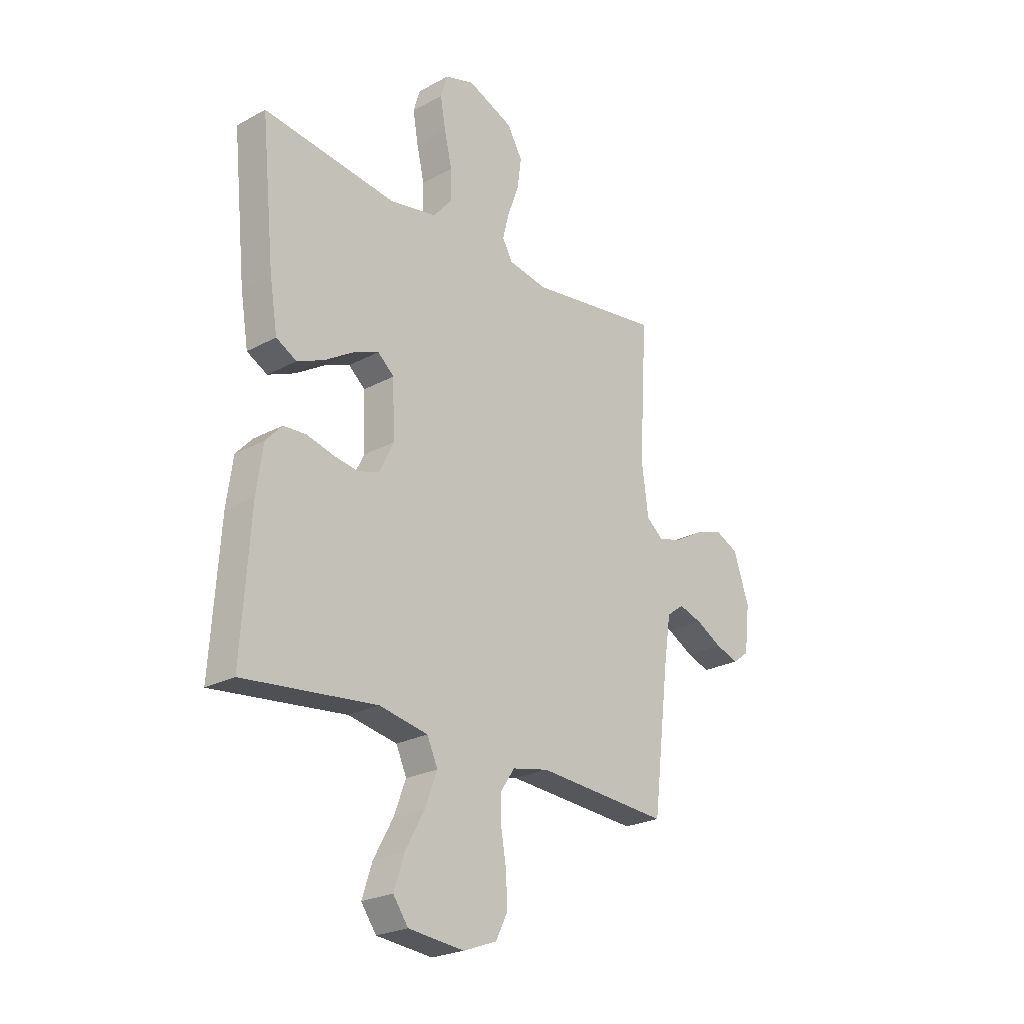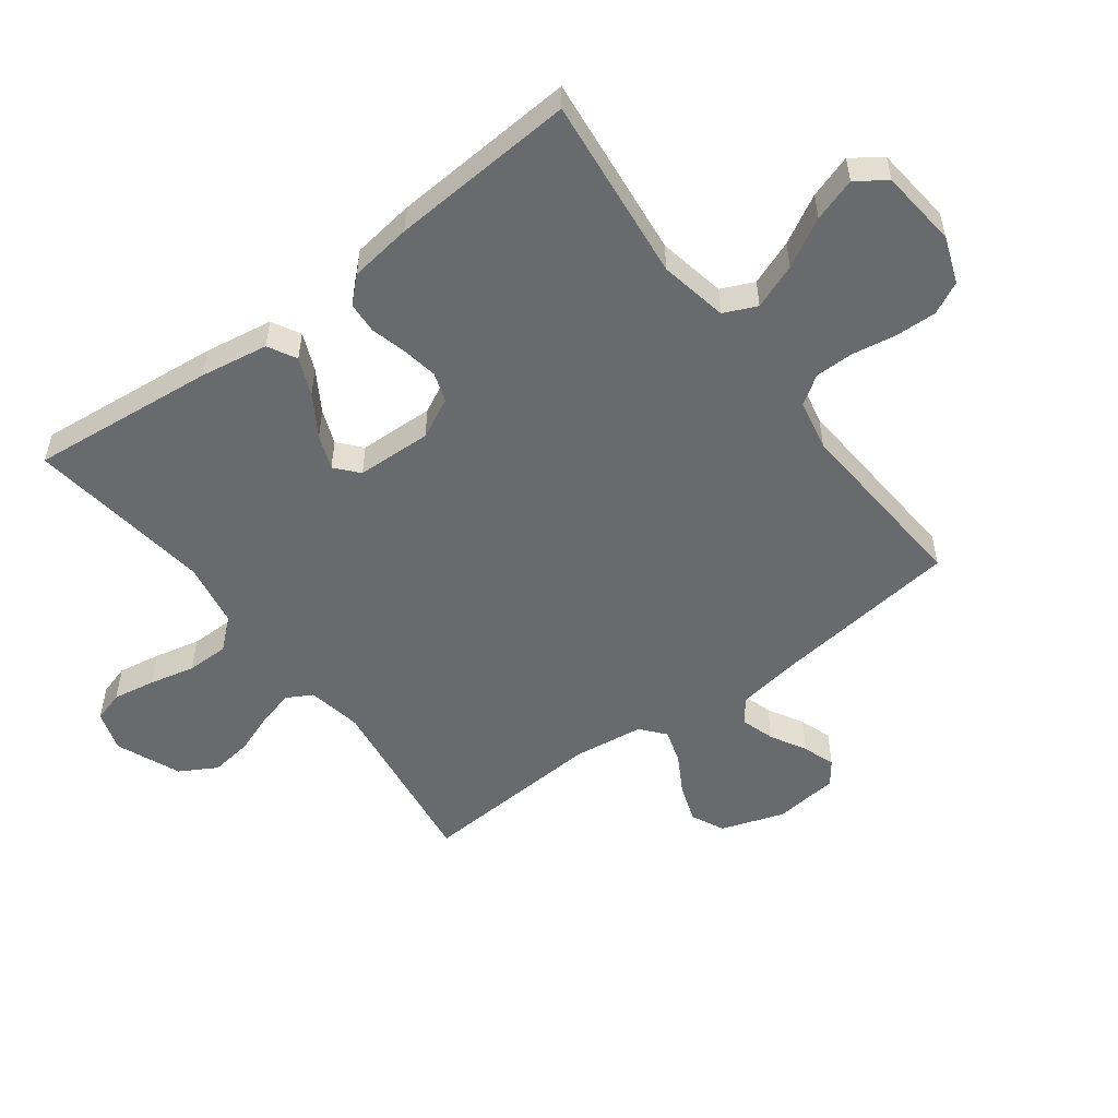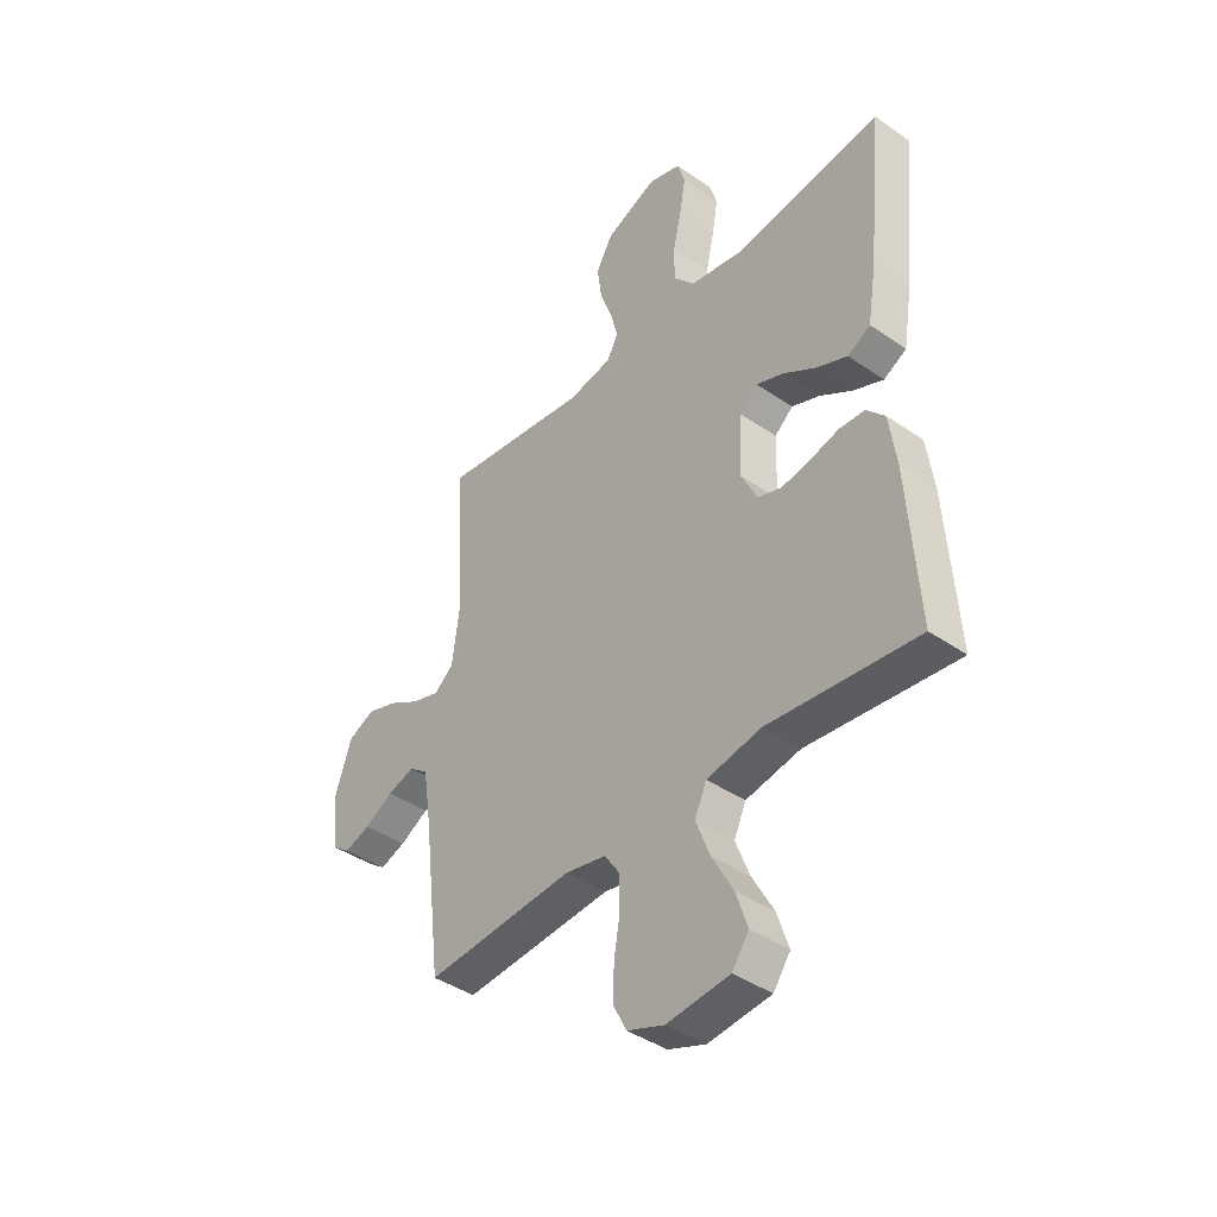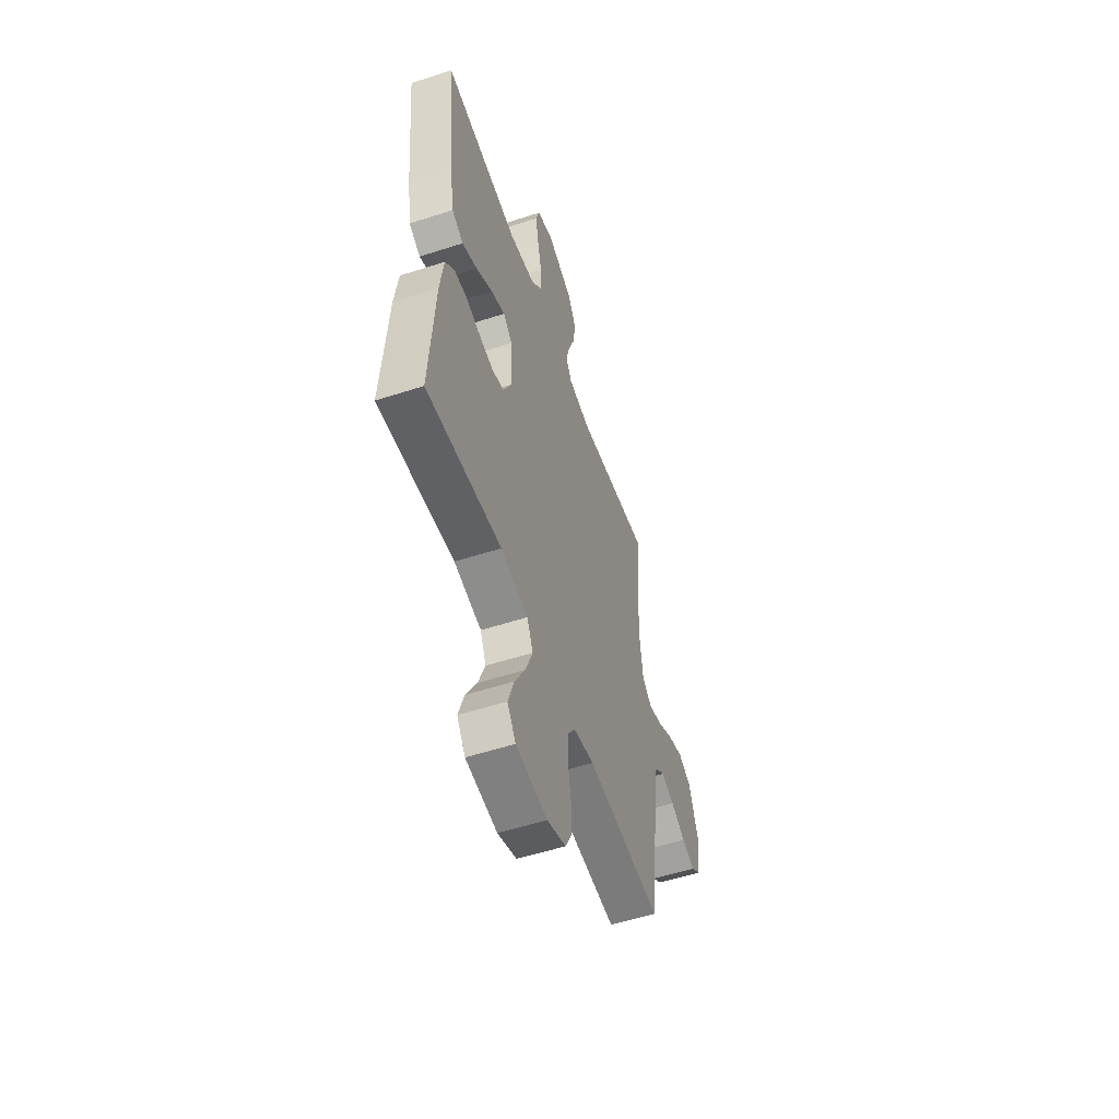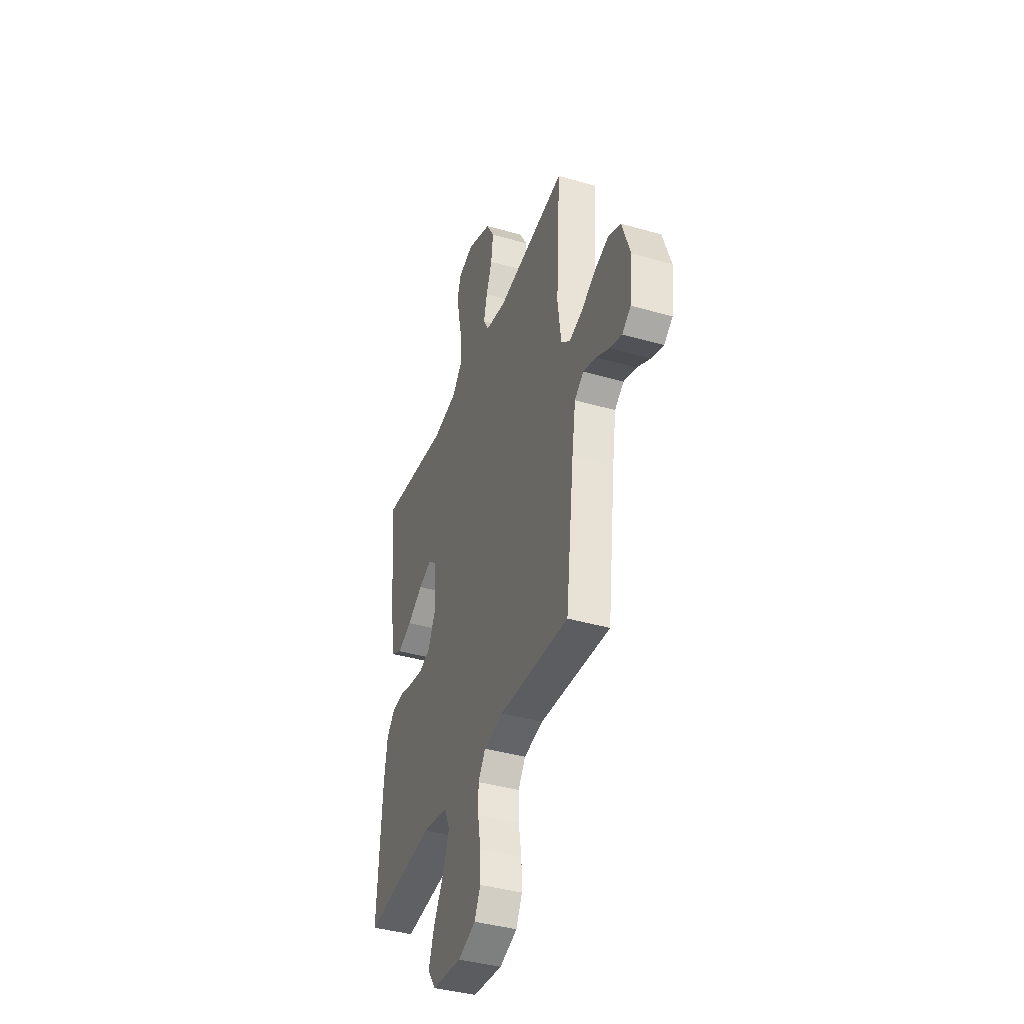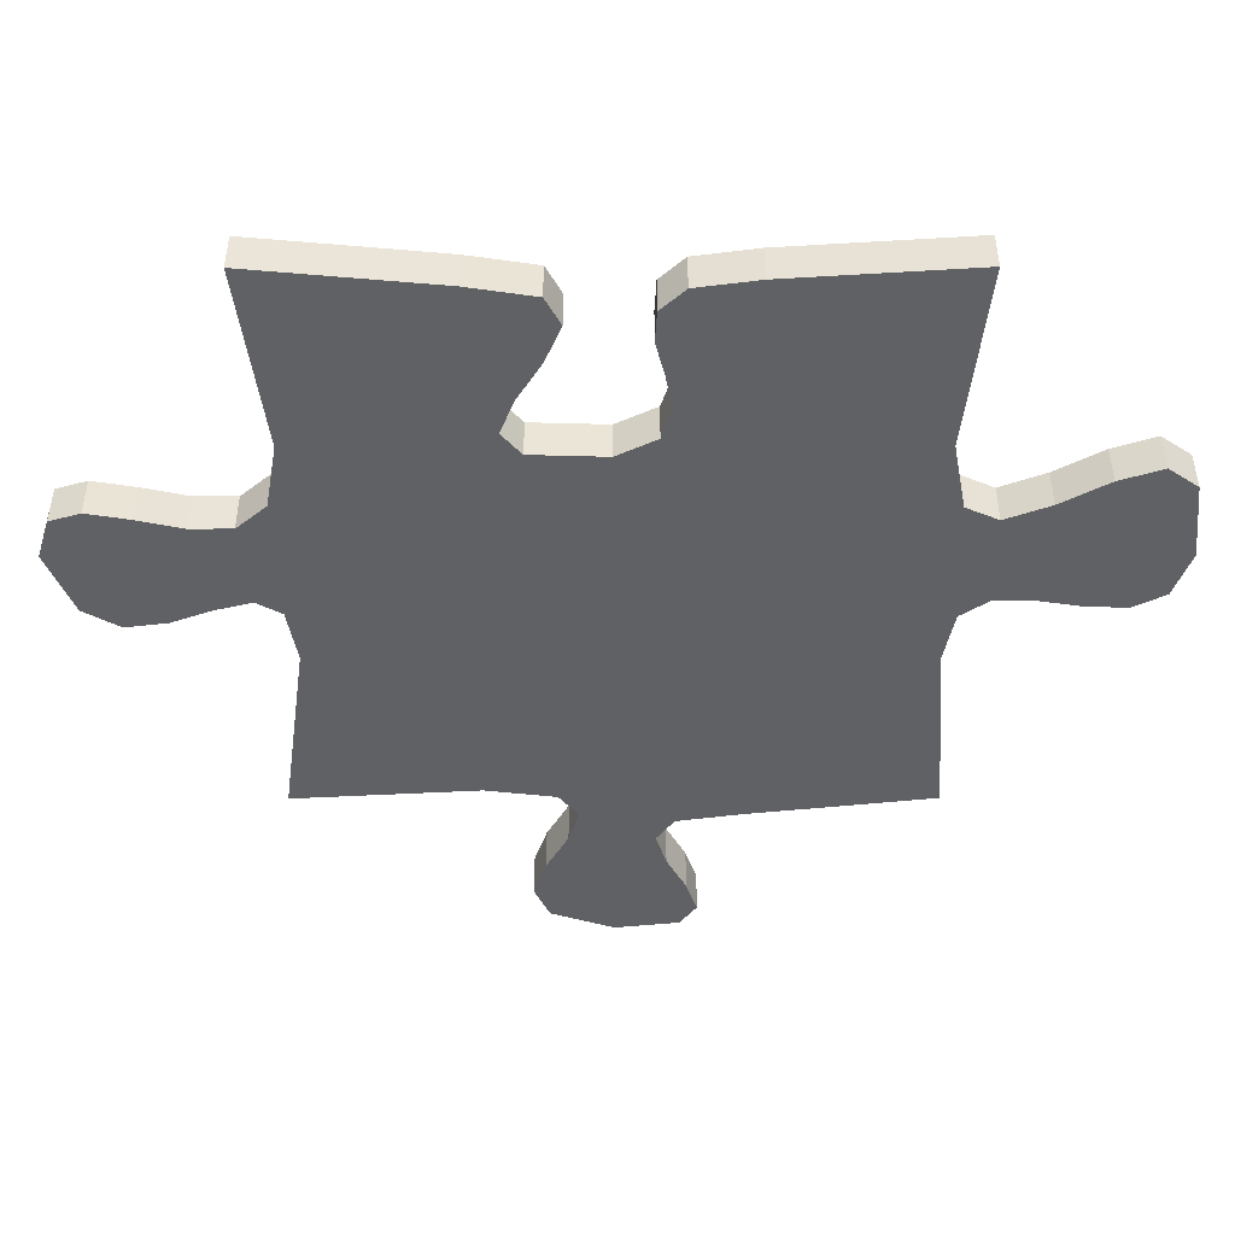
<metadata>
{"format":"obj","ext":"obj","renderer":"f3d","projection":"perspective","resolution":1024,"background":"white","views":[{"elev":-24.0,"azim":132.0,"up":"+Z"},{"elev":-53.0,"azim":126.9,"up":"+Y"},{"elev":-41.2,"azim":50.0,"up":"+Z"},{"elev":-54.8,"azim":108.9,"up":"+Z"},{"elev":-39.8,"azim":-109.7,"up":"+Z"},{"elev":-46.8,"azim":90.1,"up":"+Y"}]}
</metadata>
<code>
v 0.5 0.07 -0.5
v 0.2 0.07 -0.467
v 0.09 0.07 -0.488
v 0.066 0.07 -0.541
v 0.094 0.07 -0.614
v 0.137 0.07 -0.692
v 0.16 0.07 -0.762
v 0.126 0.07 -0.81
v 0 0.07 -0.823
v -0.075 0.07 -0.795
v -0.101 0.07 -0.743
v -0.099 0.07 -0.676
v -0.087 0.07 -0.605
v -0.087 0.07 -0.542
v -0.118 0.07 -0.496
v -0.2 0.07 -0.479
v -0.5 0.07 -0.5
v -0.536 0.07 -0.2
v -0.552 0.07 -0.094
v -0.591 0.07 -0.065
v -0.645 0.07 -0.082
v -0.703 0.07 -0.114
v -0.755 0.07 -0.132
v -0.792 0.07 -0.104
v -0.804 0.07 0
v -0.769 0.07 0.103
v -0.716 0.07 0.128
v -0.654 0.07 0.107
v -0.591 0.07 0.071
v -0.536 0.07 0.054
v -0.497 0.07 0.086
v -0.482 0.07 0.2
v -0.5 0.07 0.5
v -0.2 0.07 0.458
v -0.112 0.07 0.474
v -0.089 0.07 0.515
v -0.104 0.07 0.574
v -0.129 0.07 0.641
v -0.138 0.07 0.709
v -0.104 0.07 0.768
v 0 0.07 0.811
v 0.066 0.07 0.79
v 0.081 0.07 0.74
v 0.069 0.07 0.671
v 0.052 0.07 0.597
v 0.052 0.07 0.529
v 0.094 0.07 0.48
v 0.2 0.07 0.461
v 0.5 0.07 0.5
v 0.47 0.07 0.2
v 0.452 0.07 0.09
v 0.406 0.07 0.065
v 0.345 0.07 0.091
v 0.279 0.07 0.132
v 0.223 0.07 0.154
v 0.186 0.07 0.122
v 0.182 0.07 0
v 0.214 0.07 -0.065
v 0.262 0.07 -0.081
v 0.32 0.07 -0.071
v 0.378 0.07 -0.056
v 0.429 0.07 -0.059
v 0.466 0.07 -0.099
v 0.48 0.07 -0.2
v 0.5 0 -0.5
v 0.2 0 -0.467
v 0.09 0 -0.488
v 0.066 0 -0.541
v 0.094 0 -0.614
v 0.137 0 -0.692
v 0.16 0 -0.762
v 0.126 0 -0.81
v 0 0 -0.823
v -0.075 0 -0.795
v -0.101 0 -0.743
v -0.099 0 -0.676
v -0.087 0 -0.605
v -0.087 0 -0.542
v -0.118 0 -0.496
v -0.2 0 -0.479
v -0.5 0 -0.5
v -0.536 0 -0.2
v -0.552 0 -0.094
v -0.591 0 -0.065
v -0.645 0 -0.082
v -0.703 0 -0.114
v -0.755 0 -0.132
v -0.792 0 -0.104
v -0.804 0 0
v -0.769 0 0.103
v -0.716 0 0.128
v -0.654 0 0.107
v -0.591 0 0.071
v -0.536 0 0.054
v -0.497 0 0.086
v -0.482 0 0.2
v -0.5 0 0.5
v -0.2 0 0.458
v -0.112 0 0.474
v -0.089 0 0.515
v -0.104 0 0.574
v -0.129 0 0.641
v -0.138 0 0.709
v -0.104 0 0.768
v 0 0 0.811
v 0.066 0 0.79
v 0.081 0 0.74
v 0.069 0 0.671
v 0.052 0 0.597
v 0.052 0 0.529
v 0.094 0 0.48
v 0.2 0 0.461
v 0.5 0 0.5
v 0.47 0 0.2
v 0.452 0 0.09
v 0.406 0 0.065
v 0.345 0 0.091
v 0.279 0 0.132
v 0.223 0 0.154
v 0.186 0 0.122
v 0.182 0 0
v 0.214 0 -0.065
v 0.262 0 -0.081
v 0.32 0 -0.071
v 0.378 0 -0.056
v 0.429 0 -0.059
v 0.466 0 -0.099
v 0.48 0 -0.2
f 63 64 1 2
f 60 61 62 63
f 59 60 63 2
f 58 59 2 3
f 57 58 3 4
f 56 57 4
f 51 52 53 54
f 51 54 55
f 48 49 50 51
f 47 48 51 55
f 46 47 55 56
f 42 43 44 45
f 40 41 42 45
f 40 45 46
f 37 38 39 40
f 36 37 40 46
f 35 36 46 56
f 32 33 34
f 31 32 34 35
f 26 27 28 29
f 26 29 30
f 25 26 30
f 24 25 30
f 21 22 23 24
f 20 21 24 30
f 19 20 30 31
f 16 17 18
f 15 16 18 19
f 10 11 12 13
f 10 13 14
f 9 10 14
f 8 9 14
f 5 6 7 8
f 4 5 8 14
f 56 4 14 15
f 31 35 56
f 15 19 31 56
f 66 65 128 127
f 127 126 125 124
f 66 127 124 123
f 67 66 123 122
f 68 67 122 121
f 68 121 120
f 118 117 116 115
f 119 118 115
f 115 114 113 112
f 119 115 112 111
f 120 119 111 110
f 109 108 107 106
f 109 106 105 104
f 110 109 104
f 104 103 102 101
f 110 104 101 100
f 120 110 100 99
f 98 97 96
f 99 98 96 95
f 93 92 91 90
f 94 93 90
f 94 90 89
f 94 89 88
f 88 87 86 85
f 94 88 85 84
f 95 94 84 83
f 82 81 80
f 83 82 80 79
f 77 76 75 74
f 78 77 74
f 78 74 73
f 78 73 72
f 72 71 70 69
f 78 72 69 68
f 79 78 68 120
f 120 99 95
f 120 95 83 79
f 1 65 66 2
f 2 66 67 3
f 3 67 68 4
f 4 68 69 5
f 5 69 70 6
f 6 70 71 7
f 7 71 72 8
f 8 72 73 9
f 9 73 74 10
f 10 74 75 11
f 11 75 76 12
f 12 76 77 13
f 13 77 78 14
f 14 78 79 15
f 15 79 80 16
f 16 80 81 17
f 17 81 82 18
f 18 82 83 19
f 19 83 84 20
f 20 84 85 21
f 21 85 86 22
f 22 86 87 23
f 23 87 88 24
f 24 88 89 25
f 25 89 90 26
f 26 90 91 27
f 27 91 92 28
f 28 92 93 29
f 29 93 94 30
f 30 94 95 31
f 31 95 96 32
f 32 96 97 33
f 33 97 98 34
f 34 98 99 35
f 35 99 100 36
f 36 100 101 37
f 37 101 102 38
f 38 102 103 39
f 39 103 104 40
f 40 104 105 41
f 41 105 106 42
f 42 106 107 43
f 43 107 108 44
f 44 108 109 45
f 45 109 110 46
f 46 110 111 47
f 47 111 112 48
f 48 112 113 49
f 49 113 114 50
f 50 114 115 51
f 51 115 116 52
f 52 116 117 53
f 53 117 118 54
f 54 118 119 55
f 55 119 120 56
f 56 120 121 57
f 57 121 122 58
f 58 122 123 59
f 59 123 124 60
f 60 124 125 61
f 61 125 126 62
f 62 126 127 63
f 63 127 128 64
f 64 128 65 1

</code>
